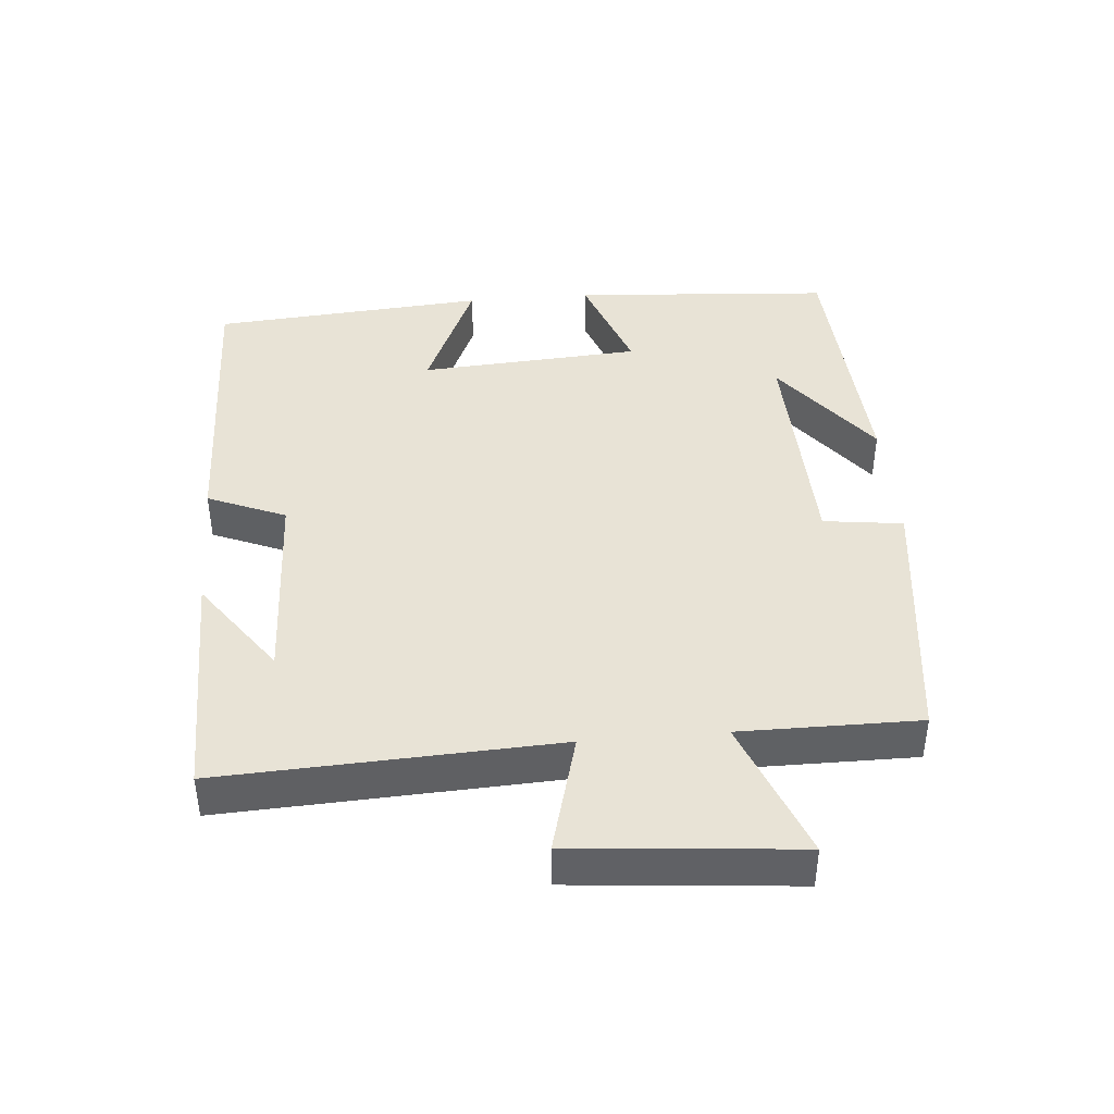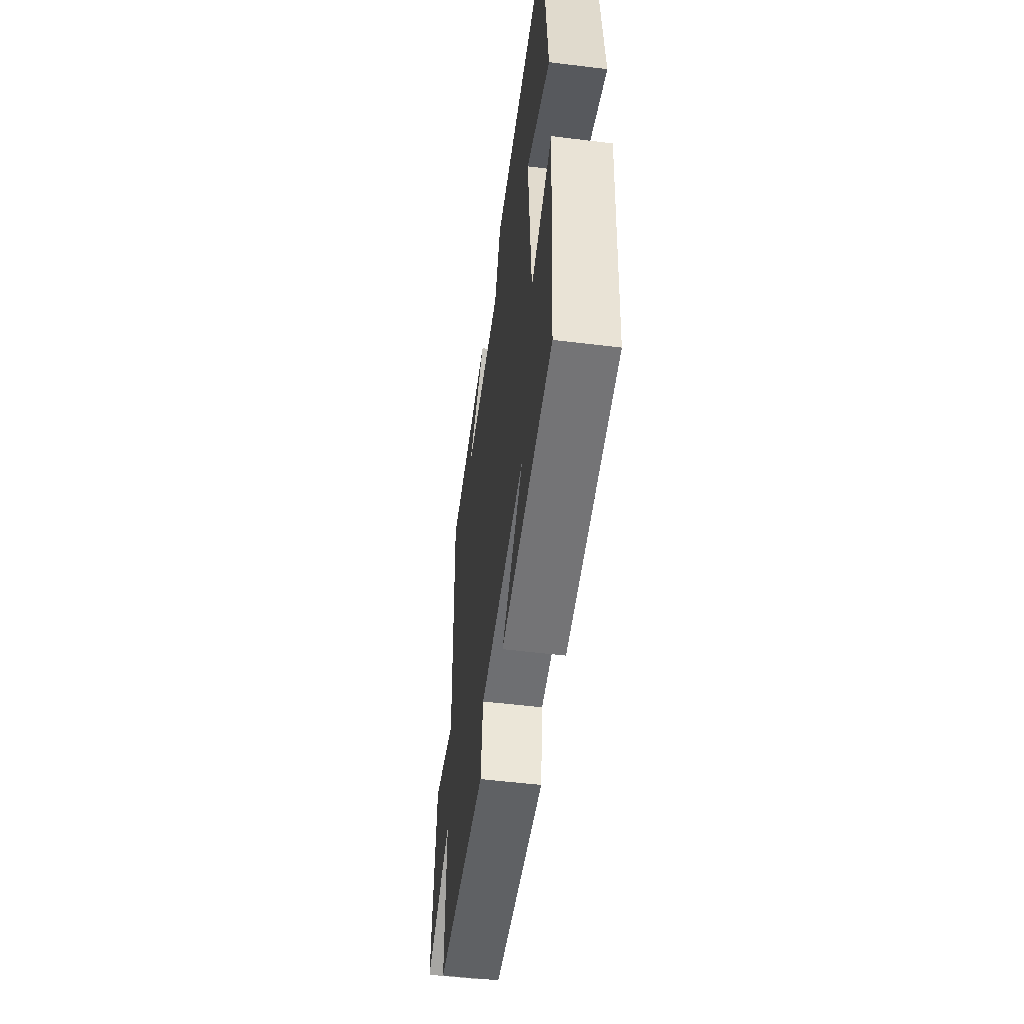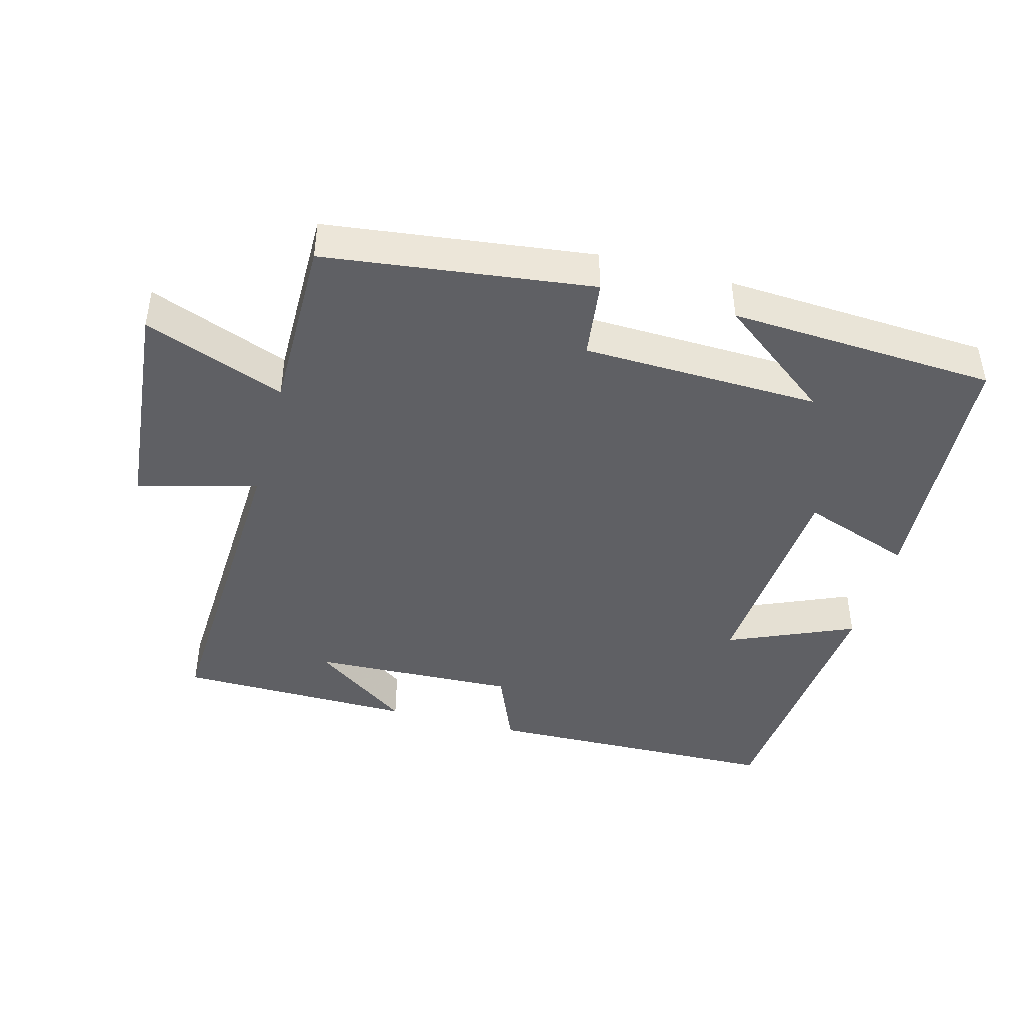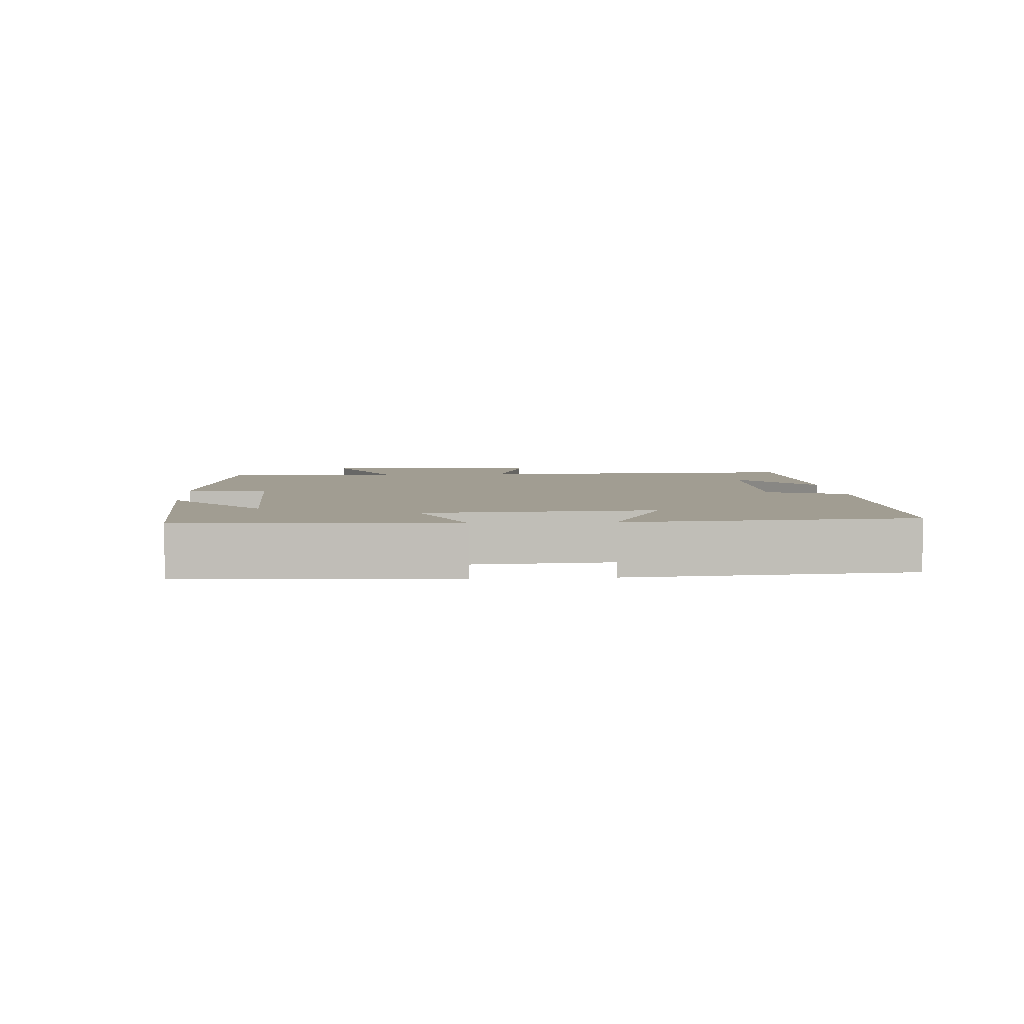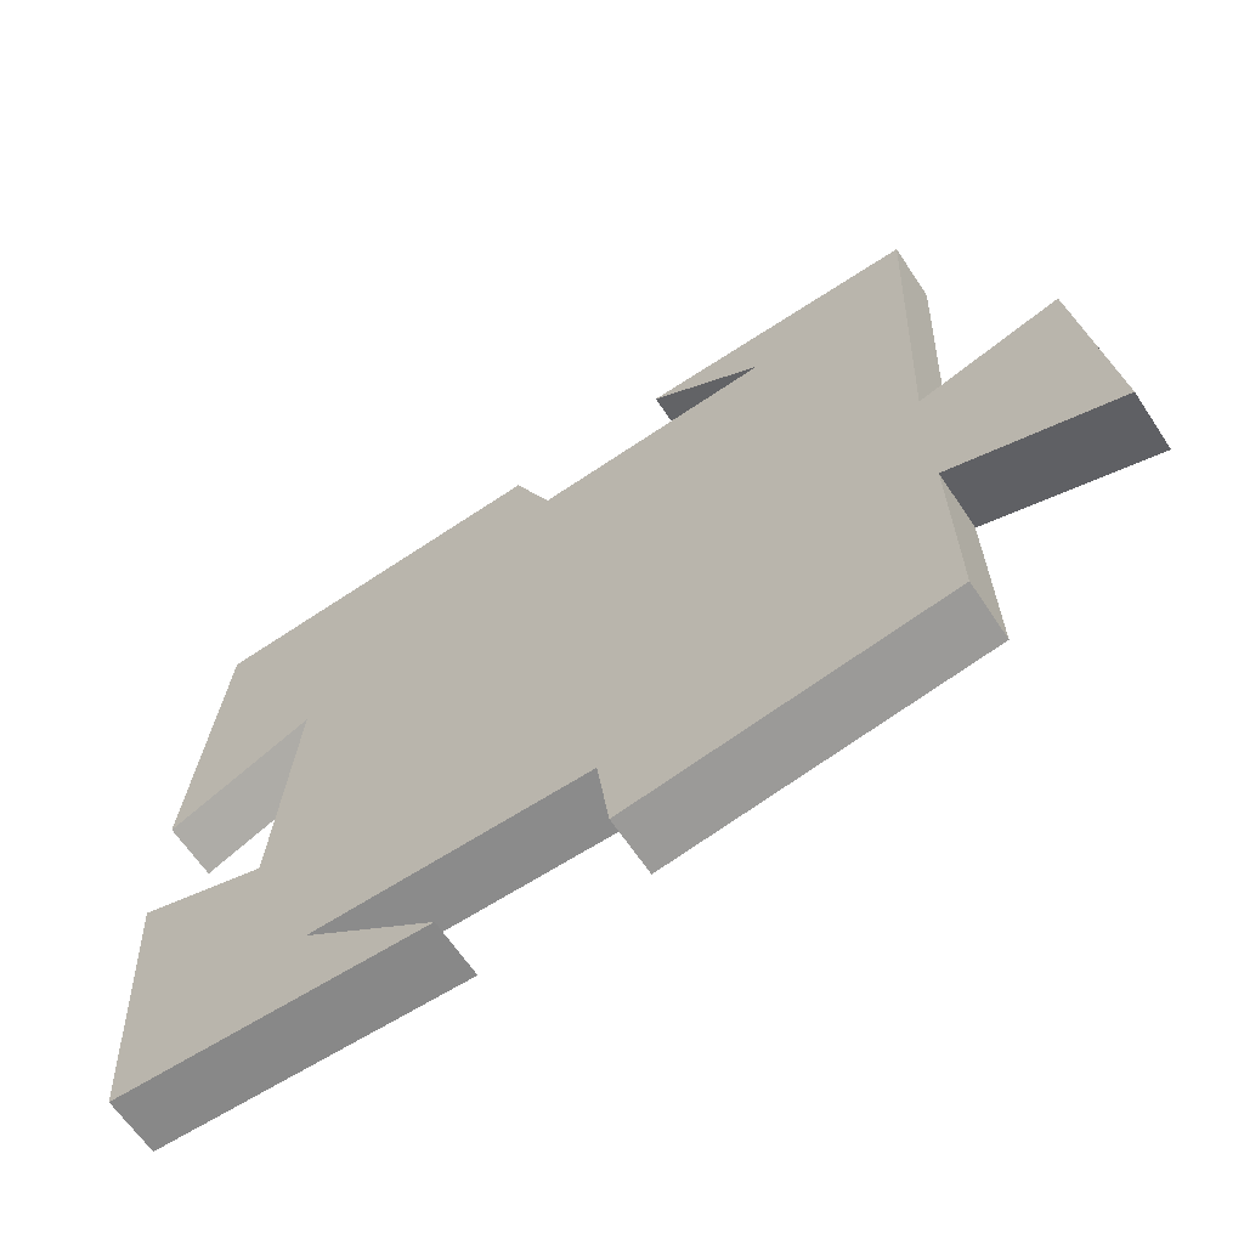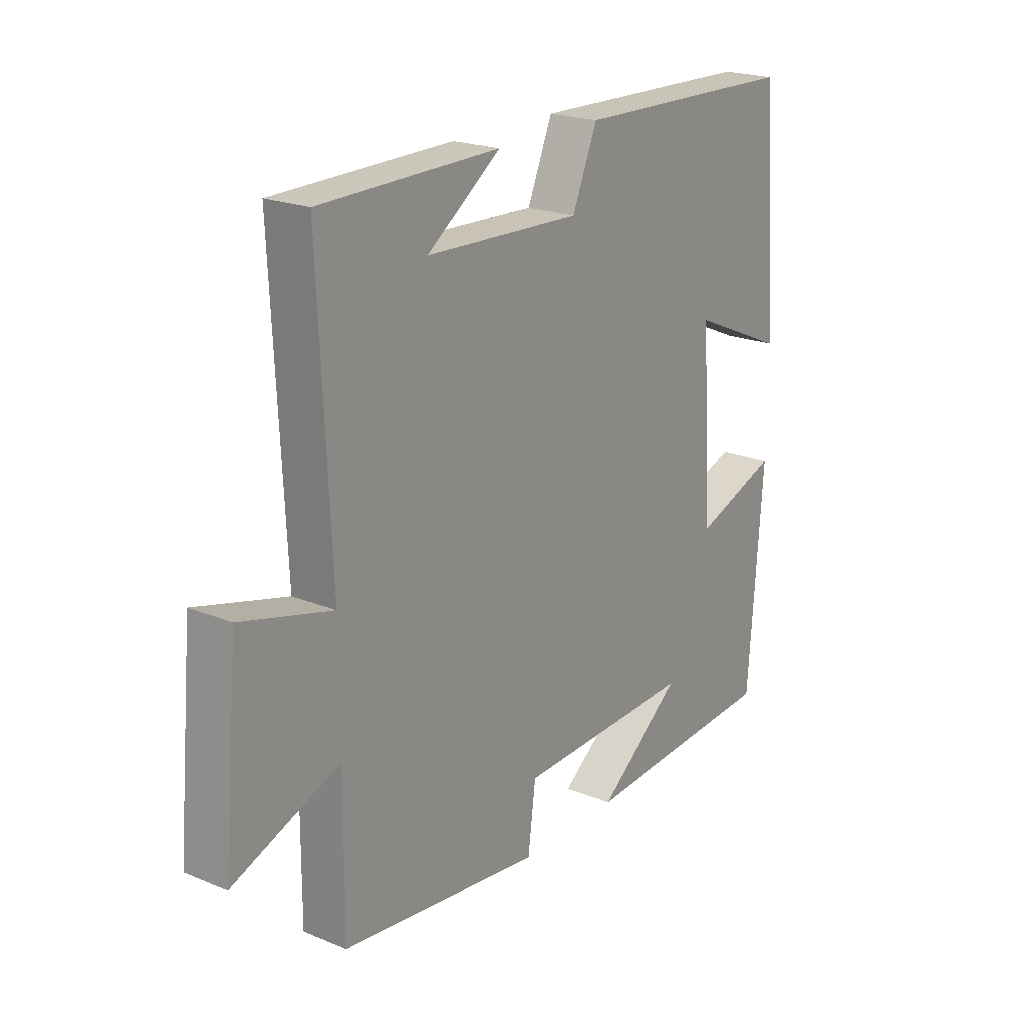
<metadata>
{"format":"obj","ext":"obj","renderer":"f3d","projection":"perspective","resolution":1024,"background":"white","views":[{"elev":41.6,"azim":85.1,"up":"+Y"},{"elev":-53.0,"azim":-97.5,"up":"+Z"},{"elev":-43.4,"azim":164.9,"up":"+Y"},{"elev":4.6,"azim":-94.2,"up":"+Y"},{"elev":-65.0,"azim":33.8,"up":"+Z"},{"elev":21.2,"azim":126.1,"up":"+Z"}]}
</metadata>
<code>
v -0.473 0.07 -0.478
v -0.5 0.07 -0.098
v -0.338 0.07 -0.156
v -0.316 0.07 0.168
v -0.5 0.07 0.088
v -0.468 0.07 0.489
v -0.03 0.07 0.5
v 0.018 0.07 0.386
v 0.318 0.07 0.398
v 0.176 0.07 0.5
v 0.523 0.07 0.496
v 0.5 0.07 0.009
v 0.675 0.07 0.056
v 0.705 0.07 -0.27
v 0.5 0.07 -0.191
v 0.501 0.07 -0.451
v 0.112 0.07 -0.5
v 0.097 0.07 -0.384
v -0.249 0.07 -0.374
v -0.084 0.07 -0.5
v -0.473 0 -0.478
v -0.5 0 -0.098
v -0.338 0 -0.156
v -0.316 0 0.168
v -0.5 0 0.088
v -0.468 0 0.489
v -0.03 0 0.5
v 0.018 0 0.386
v 0.318 0 0.398
v 0.176 0 0.5
v 0.523 0 0.496
v 0.5 0 0.009
v 0.675 0 0.056
v 0.705 0 -0.27
v 0.5 0 -0.191
v 0.501 0 -0.451
v 0.112 0 -0.5
v 0.097 0 -0.384
v -0.249 0 -0.374
v -0.084 0 -0.5
f 19 20 1
f 15 16 17 18
f 15 18 19
f 12 13 14 15
f 12 15 19
f 9 10 11
f 9 11 12 19
f 5 6 7 8
f 4 5 8
f 3 4 8 9
f 19 1 2 3
f 3 9 19
f 21 40 39
f 38 37 36 35
f 39 38 35
f 35 34 33 32
f 39 35 32
f 31 30 29
f 39 32 31 29
f 28 27 26 25
f 28 25 24
f 29 28 24 23
f 23 22 21 39
f 39 29 23
f 1 21 22 2
f 2 22 23 3
f 3 23 24 4
f 4 24 25 5
f 5 25 26 6
f 6 26 27 7
f 7 27 28 8
f 8 28 29 9
f 9 29 30 10
f 10 30 31 11
f 11 31 32 12
f 12 32 33 13
f 13 33 34 14
f 14 34 35 15
f 15 35 36 16
f 16 36 37 17
f 17 37 38 18
f 18 38 39 19
f 19 39 40 20
f 20 40 21 1

</code>
